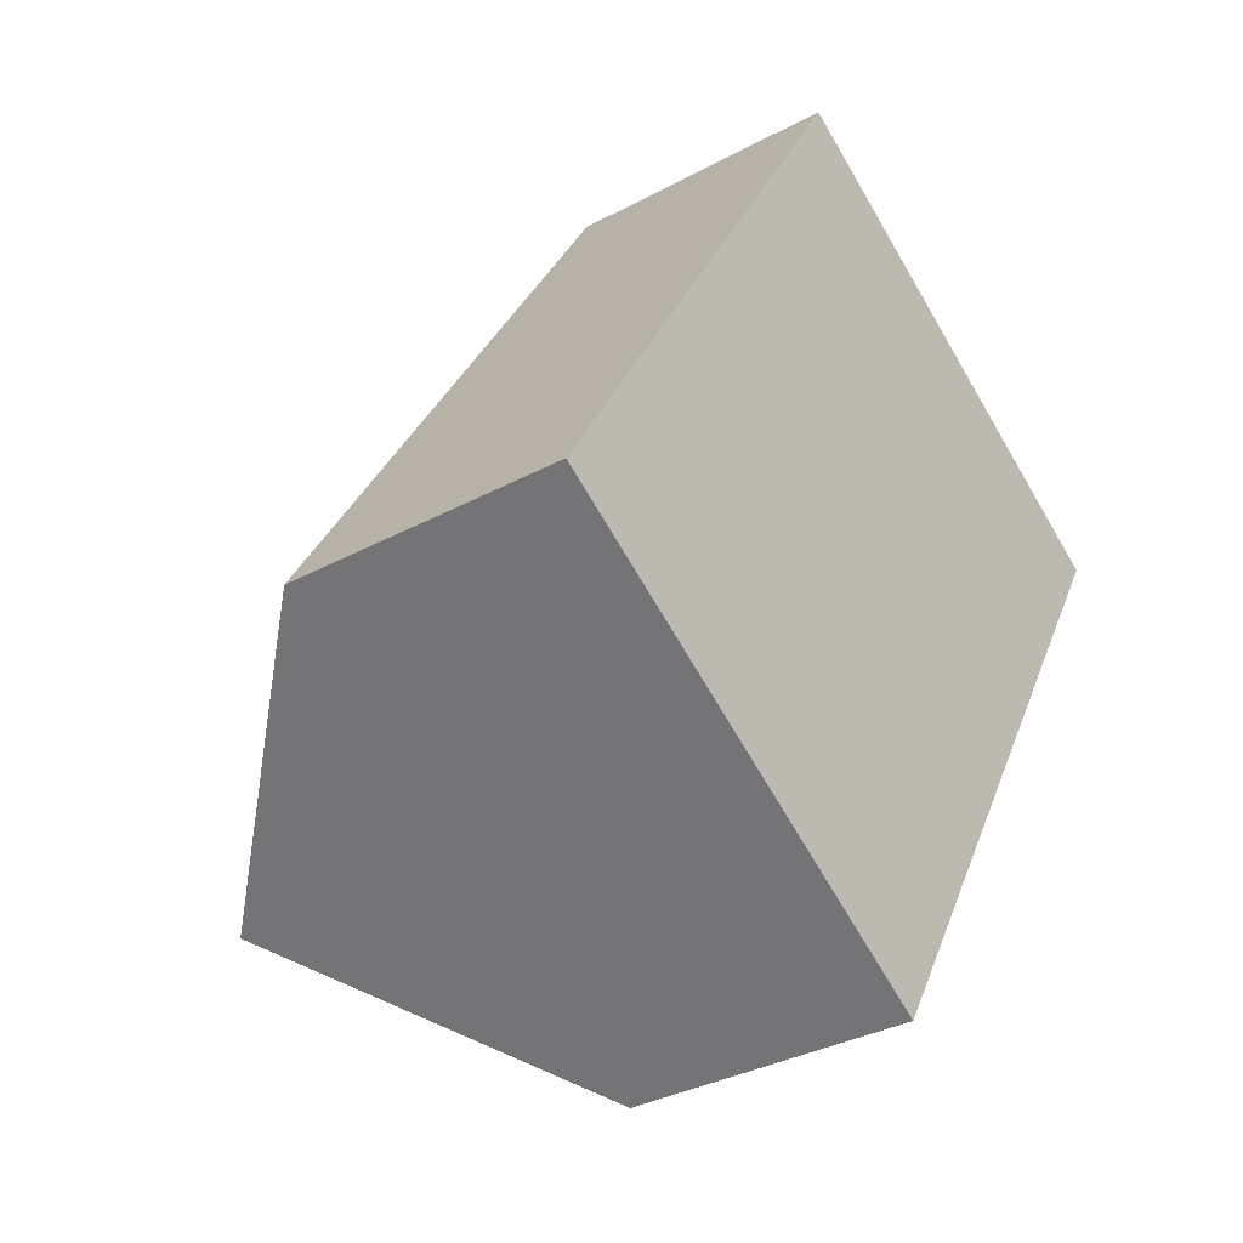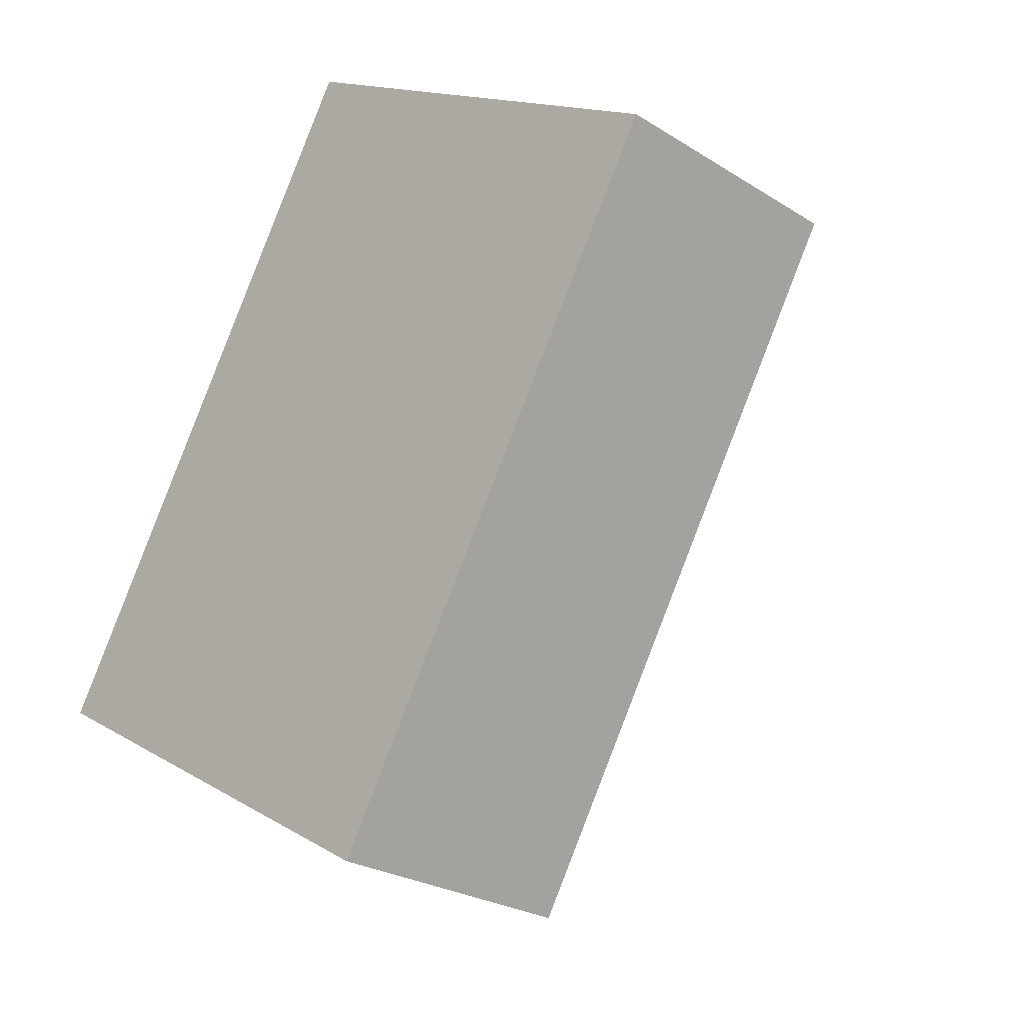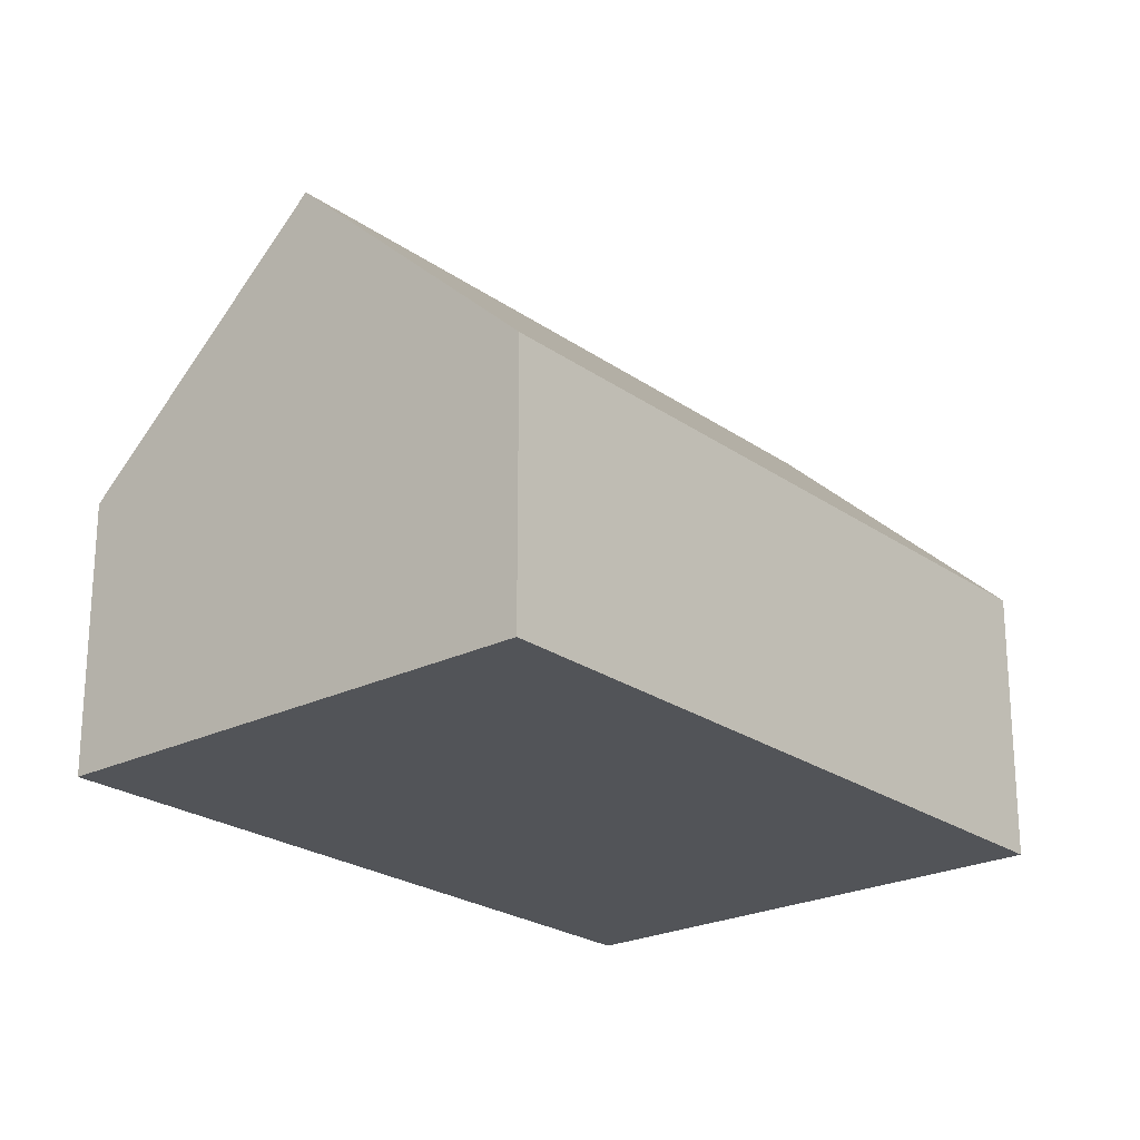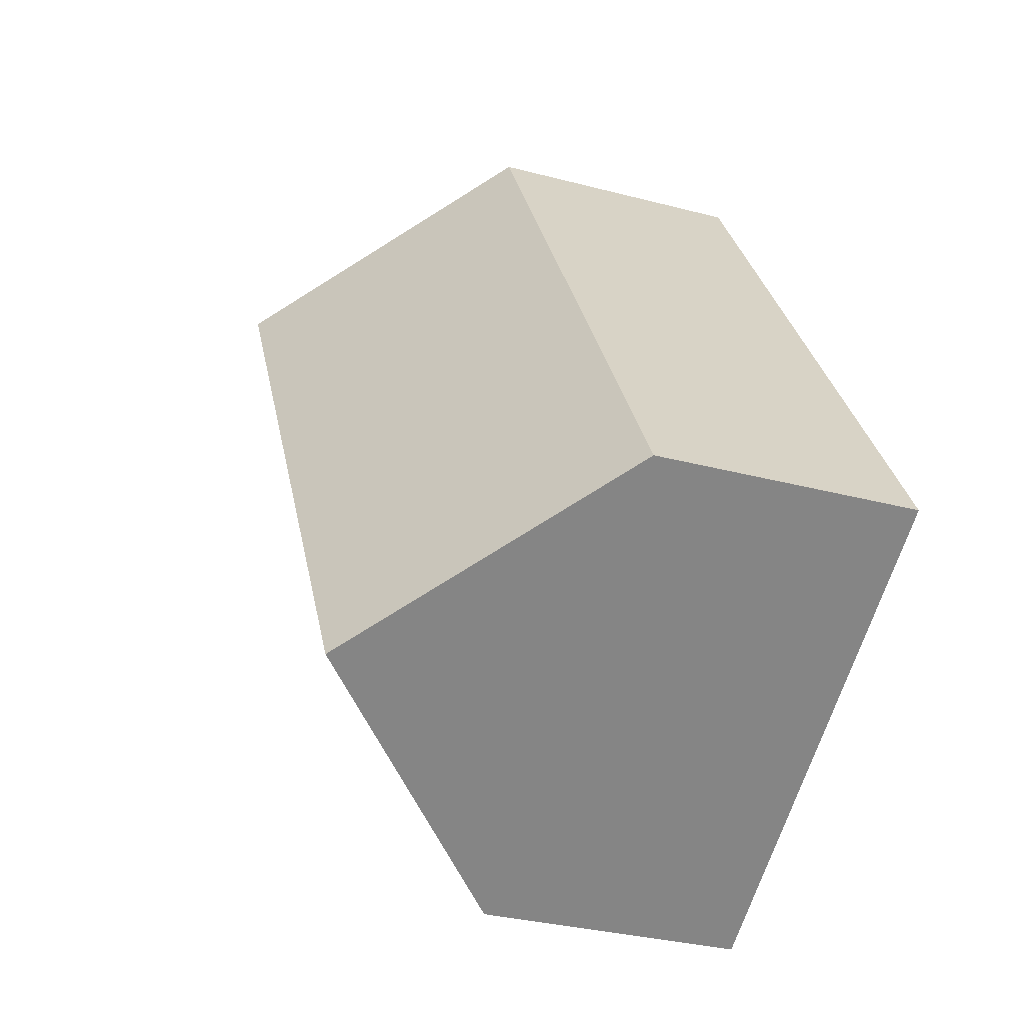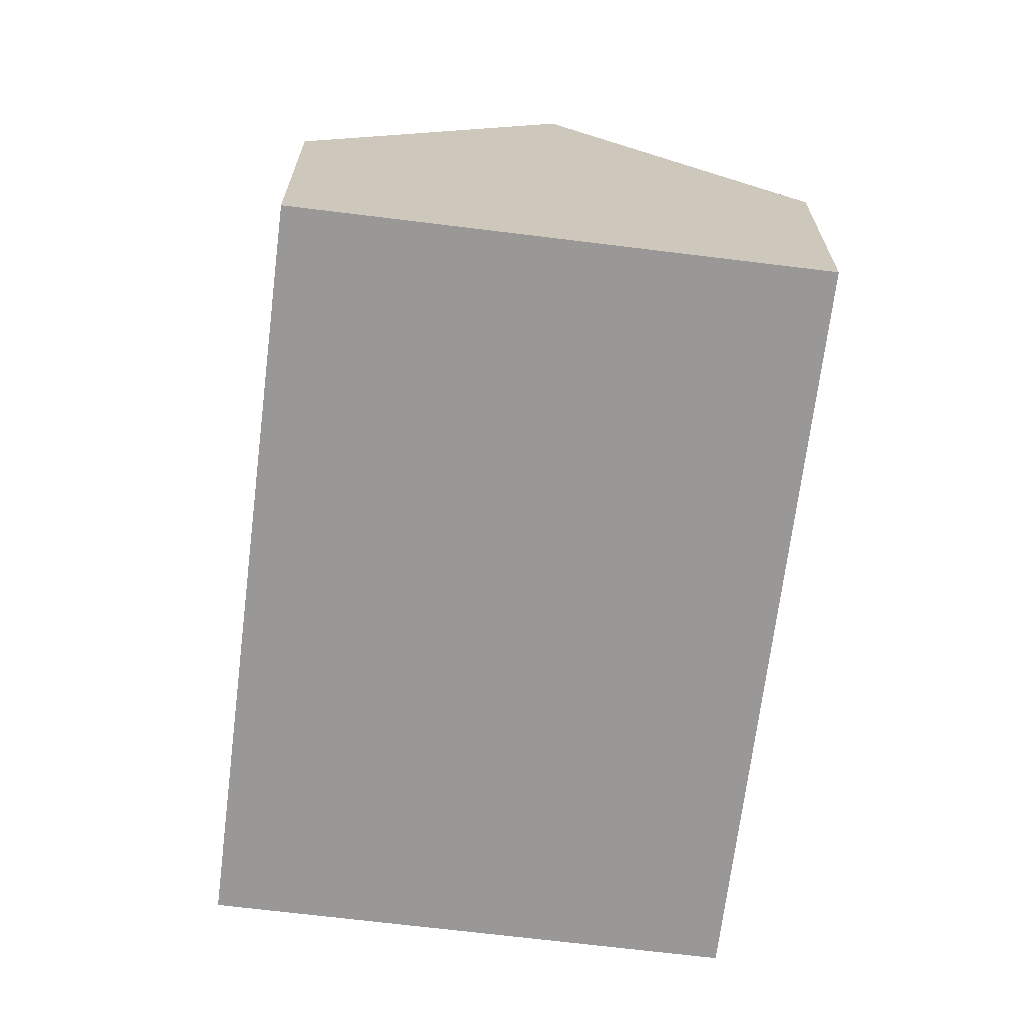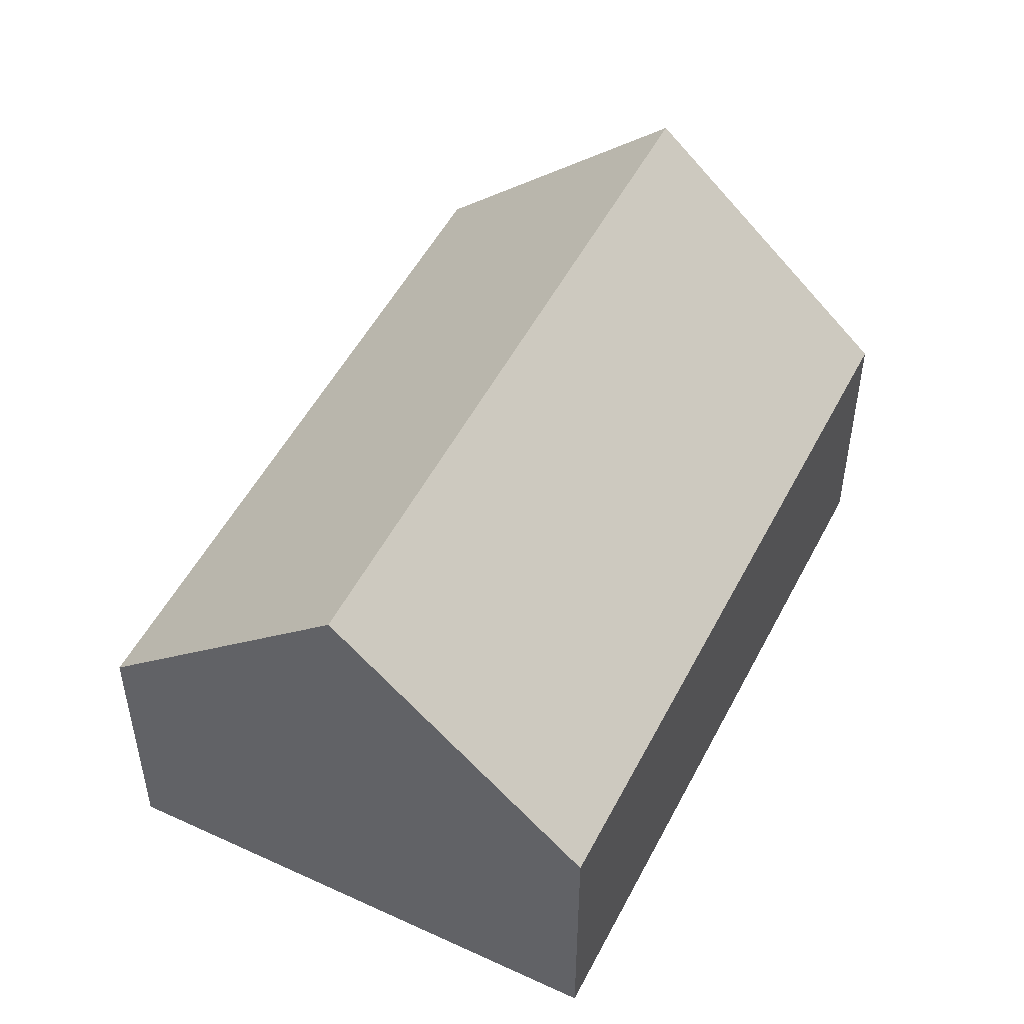
<metadata>
{"format":"obj","ext":"obj","renderer":"f3d","projection":"perspective","resolution":1024,"background":"white","views":[{"elev":-34.4,"azim":-54.0,"up":"+Z"},{"elev":-25.5,"azim":44.8,"up":"+Z"},{"elev":-23.3,"azim":70.7,"up":"+Y"},{"elev":-32.3,"azim":-110.2,"up":"+Z"},{"elev":-68.6,"azim":-156.5,"up":"+Y"},{"elev":51.3,"azim":-122.8,"up":"+Y"}]}
</metadata>
<code>
v  4.992 11.2 -2.946
v  18.42 5.967 8.403
v  9.983 5.967 -5.891
v  13.43 11.2 11.35
v  0 5.967 3.654e-16
v  8.434 5.967 14.29
v  9.983 3.607e-16 -5.891
v  4.992 1.804e-16 -2.946
v  0 0 0
v  8.434 -8.753e-16 14.29
v  13.43 -6.949e-16 11.35
v  18.42 -5.145e-16 8.403
g defaultobject
f 1 2 3
f 2 1 4
f 5 4 1
f 4 5 6
f 7 1 3
f 1 7 5
f 5 7 8
f 5 8 9
f 9 6 5
f 6 9 10
f 10 4 6
f 4 10 2
f 2 10 11
f 2 11 12
f 12 3 2
f 3 12 7
f 8 10 9
f 10 8 7
f 10 7 11
f 11 7 12

</code>
